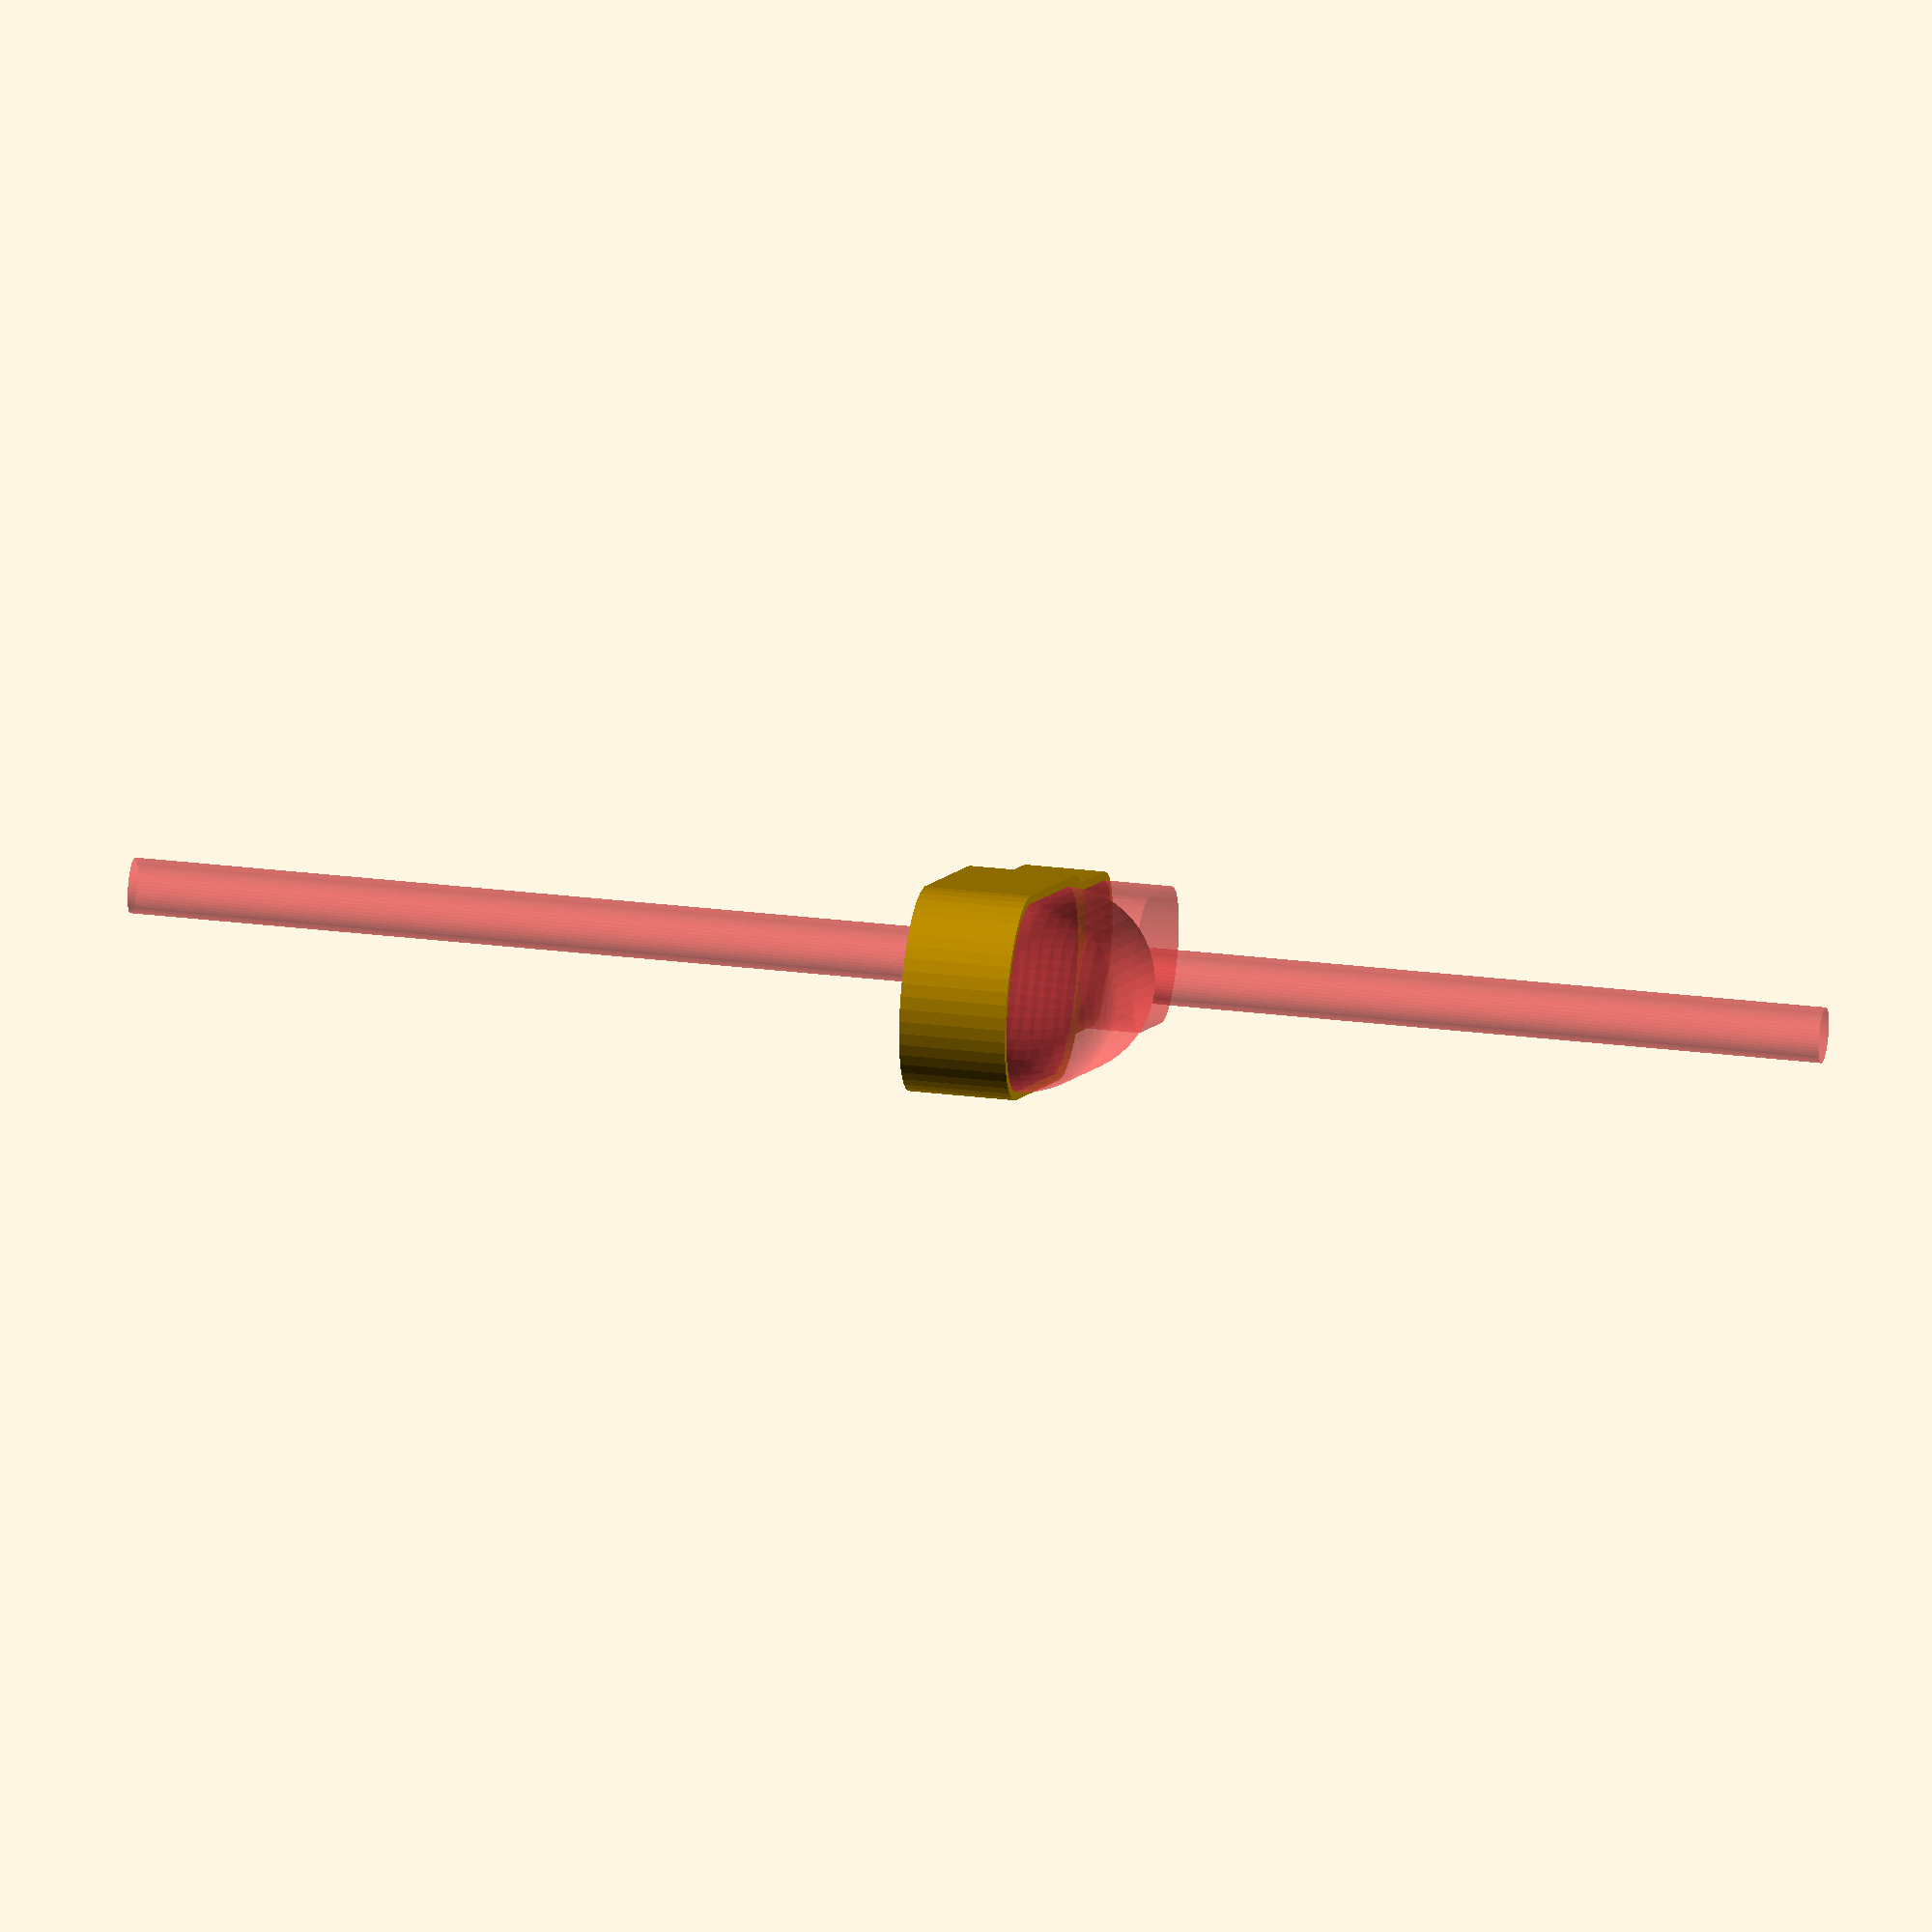
<openscad>
$fn = 50;


difference() {
	union() {
		translate(v = [-26.3966182896, 0, 0]) {
			hull() {
				translate(v = [-14.3966182896, 0.0000000000, 0]) {
					cylinder(h = 12.5000000000, r = 12);
				}
				translate(v = [14.3966182896, 0.0000000000, 0]) {
					cylinder(h = 12.5000000000, r = 12);
				}
				translate(v = [-14.3966182896, 0.0000000000, 0]) {
					cylinder(h = 12.5000000000, r = 12);
				}
				translate(v = [14.3966182896, 0.0000000000, 0]) {
					cylinder(h = 12.5000000000, r = 12);
				}
			}
		}
		translate(v = [8.1006465957, 0, 0]) {
			hull() {
				translate(v = [-19.1006465957, 0.0000000000, 0]) {
					cylinder(h = 9.5000000000, r = 9);
				}
				translate(v = [19.1006465957, 0.0000000000, 0]) {
					cylinder(h = 9.5000000000, r = 9);
				}
				translate(v = [-19.1006465957, 0.0000000000, 0]) {
					cylinder(h = 9.5000000000, r = 9);
				}
				translate(v = [19.1006465957, 0.0000000000, 0]) {
					cylinder(h = 9.5000000000, r = 9);
				}
			}
		}
	}
	union() {
		translate(v = [20.1006465957, 0, 1.5000000000]) {
			#hull() {
				translate(v = [-7.1006465957, 0.0000000000, 0]) {
					cylinder(h = 16, r = 8);
				}
				translate(v = [7.1006465957, 0.0000000000, 0]) {
					cylinder(h = 16, r = 8);
				}
				translate(v = [-7.1006465957, 0.0000000000, 0]) {
					cylinder(h = 16, r = 8);
				}
				translate(v = [7.1006465957, 0.0000000000, 0]) {
					cylinder(h = 16, r = 8);
				}
			}
		}
		translate(v = [-28.3966182896, 0, 1.5000000000]) {
			#hull() {
				union() {
					translate(v = [-12.3966182896, 0.0000000000, 11]) {
						cylinder(h = 0, r = 11);
					}
					translate(v = [-12.3966182896, 0.0000000000, 11]) {
						sphere(r = 11);
					}
					translate(v = [-12.3966182896, 0.0000000000, 11]) {
						sphere(r = 11);
					}
				}
				union() {
					translate(v = [12.3966182896, 0.0000000000, 11]) {
						cylinder(h = 0, r = 11);
					}
					translate(v = [12.3966182896, 0.0000000000, 11]) {
						sphere(r = 11);
					}
					translate(v = [12.3966182896, 0.0000000000, 11]) {
						sphere(r = 11);
					}
				}
				union() {
					translate(v = [-12.3966182896, 0.0000000000, 11]) {
						cylinder(h = 0, r = 11);
					}
					translate(v = [-12.3966182896, 0.0000000000, 11]) {
						sphere(r = 11);
					}
					translate(v = [-12.3966182896, 0.0000000000, 11]) {
						sphere(r = 11);
					}
				}
				union() {
					translate(v = [12.3966182896, 0.0000000000, 11]) {
						cylinder(h = 0, r = 11);
					}
					translate(v = [12.3966182896, 0.0000000000, 11]) {
						sphere(r = 11);
					}
					translate(v = [12.3966182896, 0.0000000000, 11]) {
						sphere(r = 11);
					}
				}
			}
		}
		#translate(v = [0, 0, -100.0000000000]) {
			cylinder(h = 200, r = 3.2500000000);
		}
	}
}
</openscad>
<views>
elev=332.0 azim=23.0 roll=280.7 proj=o view=wireframe
</views>
